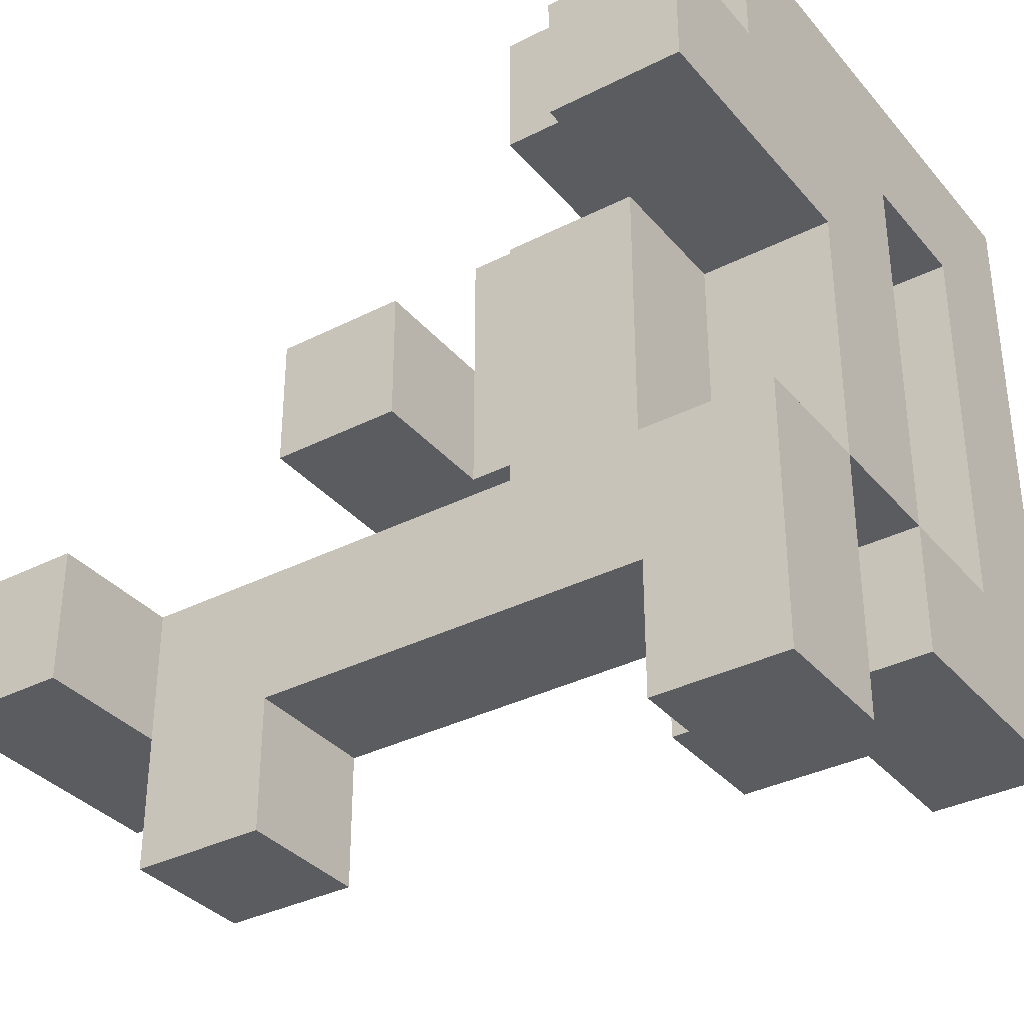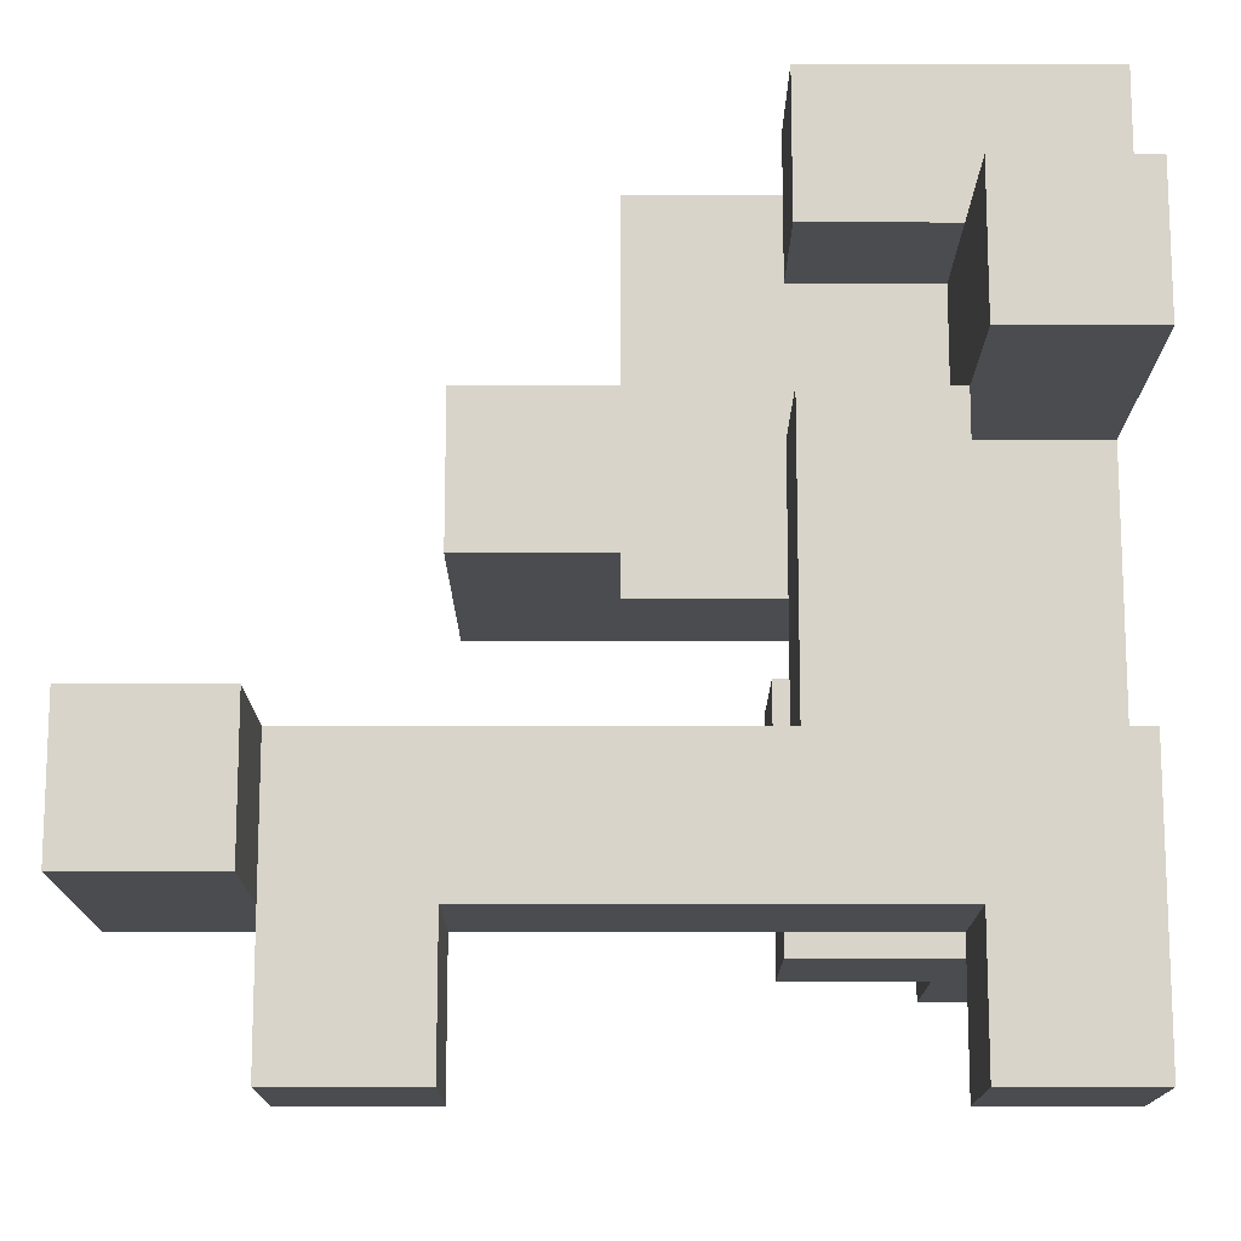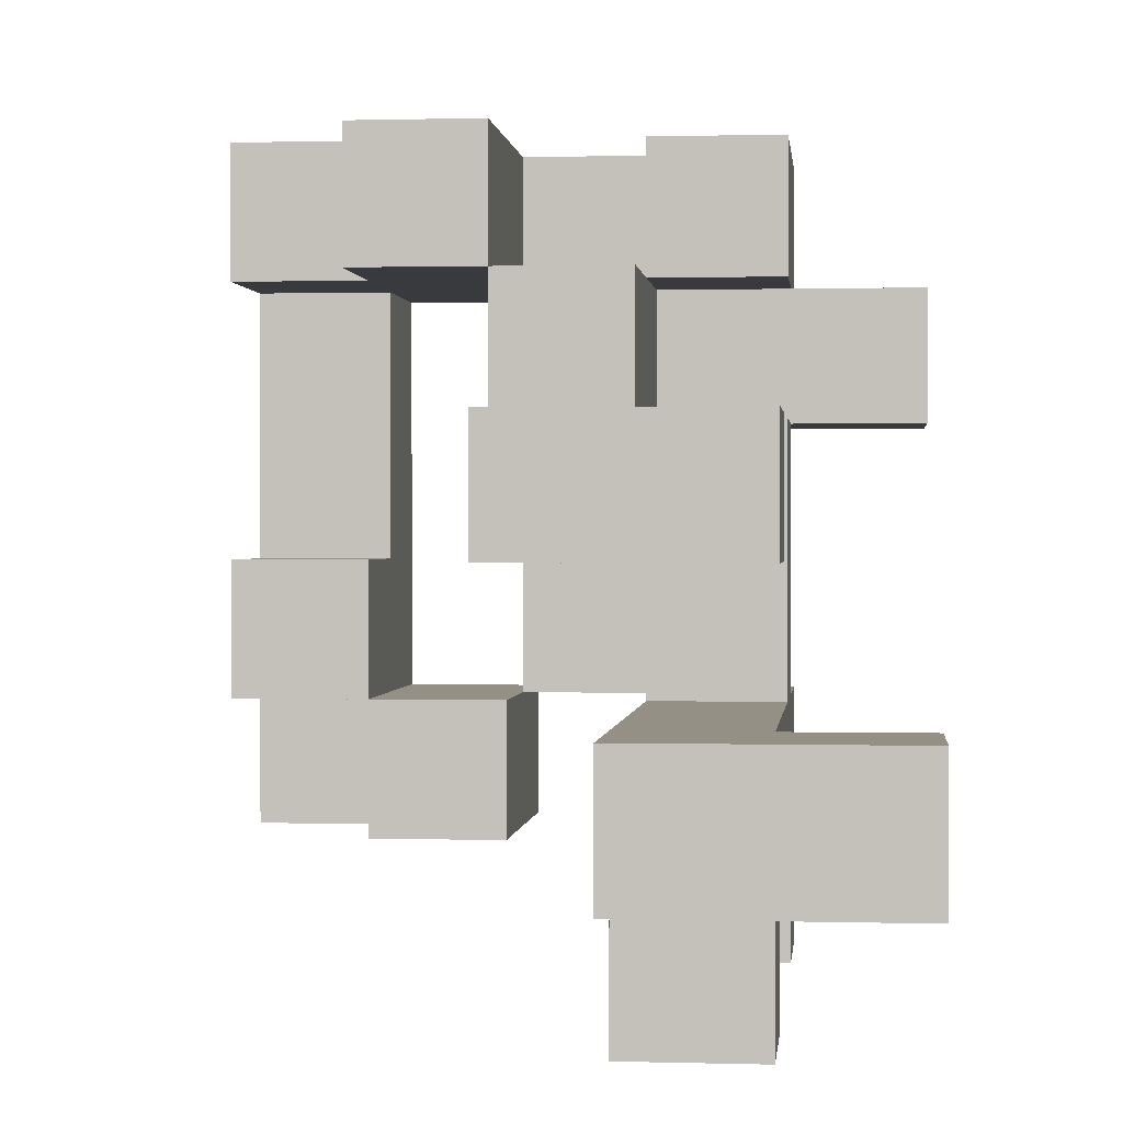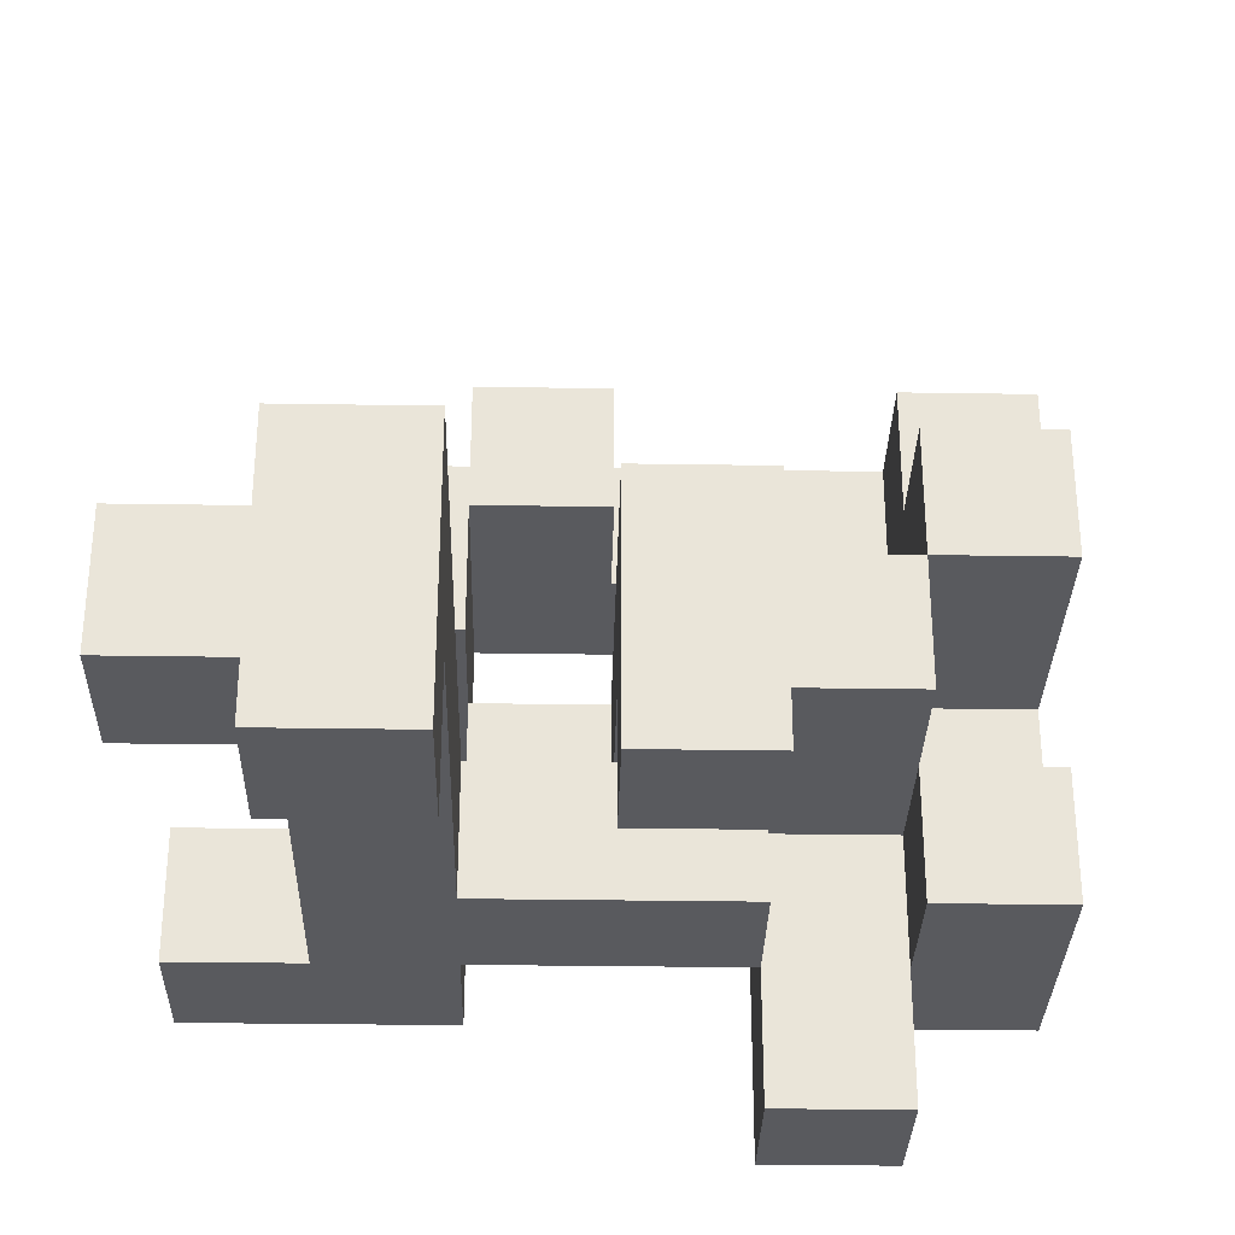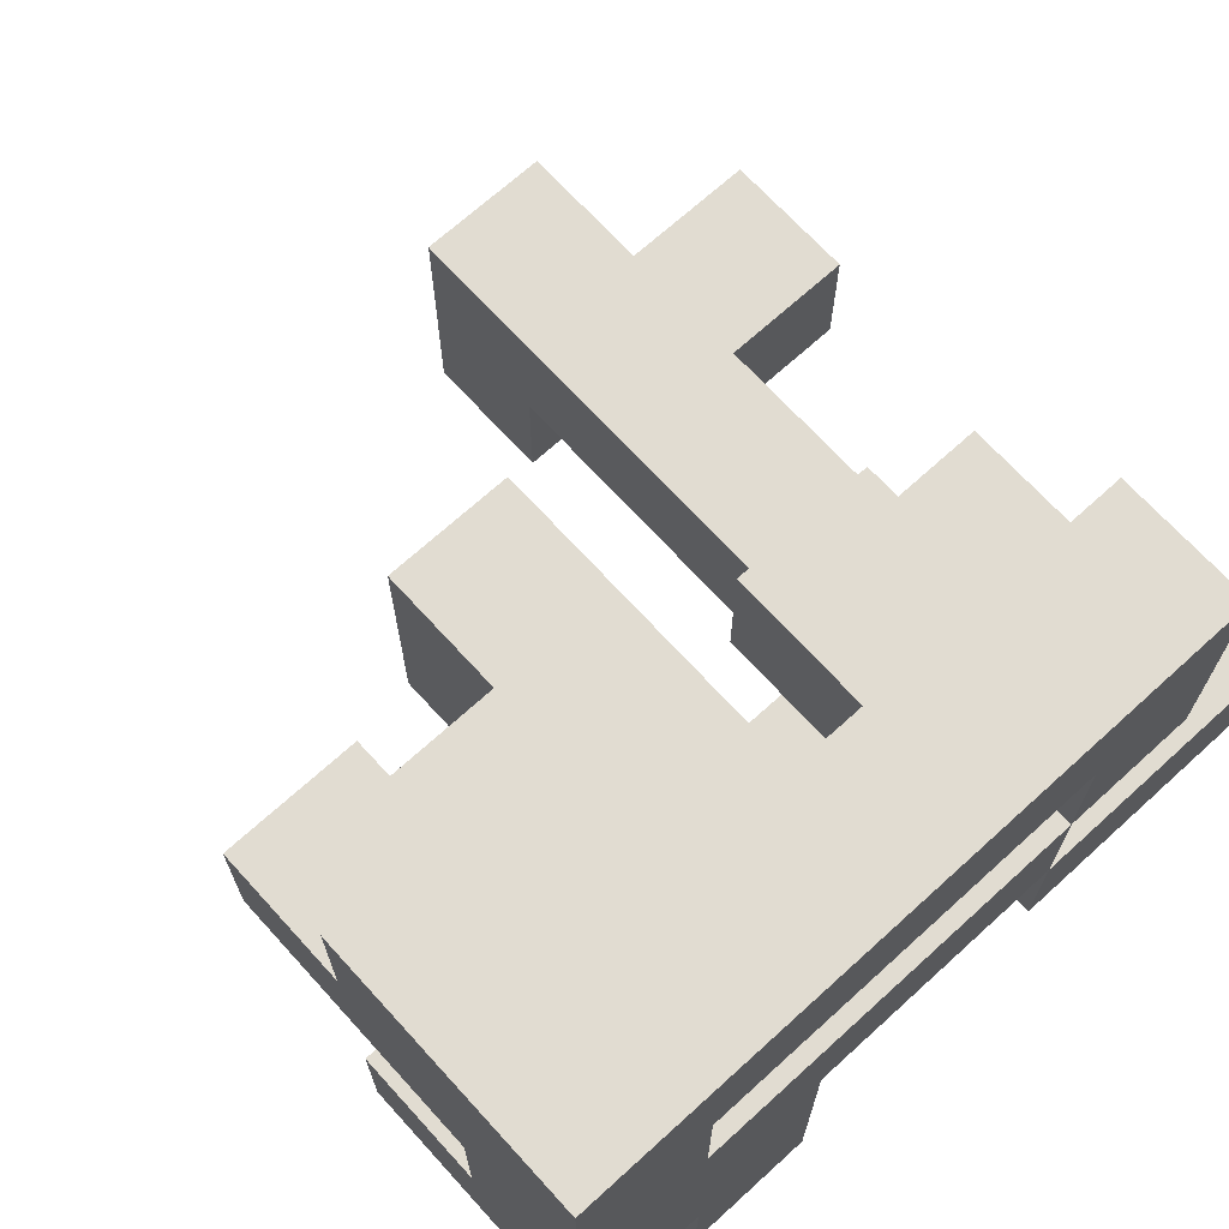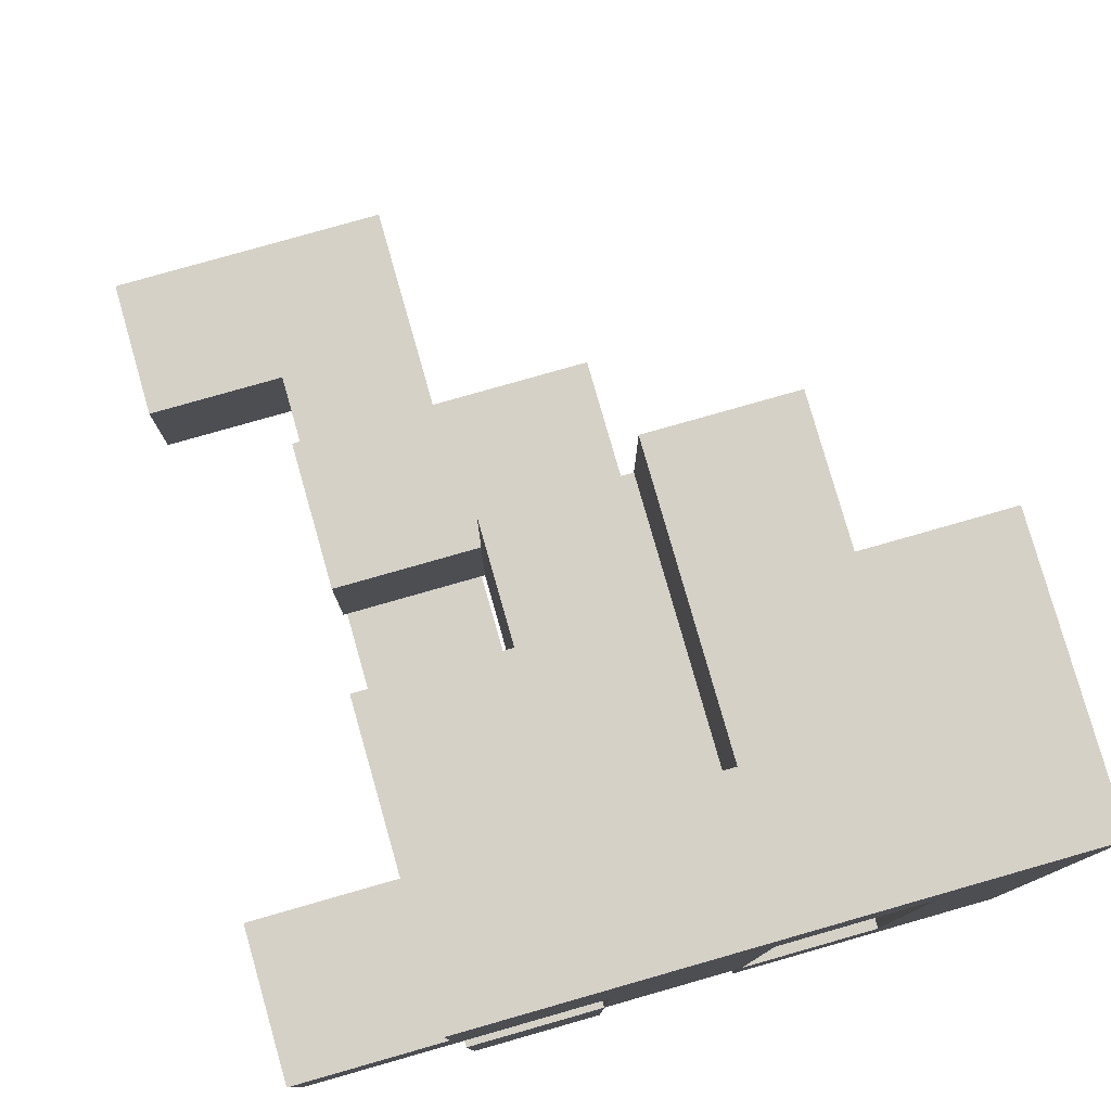
<metadata>
{"format":"obj","ext":"obj","renderer":"f3d","projection":"perspective","resolution":1024,"background":"white","views":[{"elev":-34.8,"azim":34.2,"up":"+Z"},{"elev":-14.7,"azim":-0.1,"up":"+Z"},{"elev":0.6,"azim":-84.0,"up":"+Z"},{"elev":-31.3,"azim":-91.3,"up":"+Y"},{"elev":69.2,"azim":47.7,"up":"+Y"},{"elev":79.2,"azim":74.1,"up":"+Z"}]}
</metadata>
<code>
v -0.6667 -0.3333 -1
v -0.6667 -0.3333 -0.6667
v -0.6667 -0 -0.6667
v -0.6667 -0 -1
v -0.3333 -0.3333 -1
v -0.3333 -0 -1
v -0.3333 -0 -0.6667
v -0.3333 -0.3333 -0.6667
v 0.6667 -0.3333 -1
v 0.6667 -0.3333 -0.6667
v 0.6667 -0 -0.6667
v 0.6667 -0 -1
v 1 -0.3333 -1
v 1 -0 -1
v 1 -0 -0.6667
v 1 -0.3333 -0.6667
v -1 -0.6667 -0.6667
v -1 -0.6667 -0.3333
v -1 -0.3333 -0.3333
v -1 -0.3333 -0.6667
v -0.6667 -0.6667 -0.6667
v -0.6667 -0.3333 -0.3333
v -0.6667 -0.6667 -0.3333
v -1 -0 -0.3333
v -1 -0 -0.6667
v -0.6667 -0 -0.3333
v -0.3333 -0.3333 -0.3333
v -0.3333 -0 -0.3333
v -0 -0.3333 -0.6667
v -0 -0.3333 -0.3333
v -0 -0 -0.3333
v -0 -0 -0.6667
v 0.3333 -0.3333 -0.6667
v 0.3333 -0.3333 -0.3333
v 0.3333 -0 -0.3333
v 0.3333 -0 -0.6667
v 0.6667 -0.3333 -0.3333
v 0.6667 -0 -0.3333
v 1 -0 -0.3333
v 1 -0.3333 -0.3333
v 0.3333 0.3333 -0.6667
v 0.3333 0.3333 -0.3333
v 0.3333 0.6667 -0.3333
v 0.3333 0.6667 -0.6667
v 0.6667 0.3333 -0.6667
v 0.6667 0.3333 -0.3333
v 0.6667 0.6667 -0.3333
v 0.6667 0.6667 -0.6667
v 1 0.3333 -0.6667
v 1 0.6667 -0.6667
v 1 0.6667 -0.3333
v 1 0.3333 -0.3333
v 0.6667 1 -0.3333
v 0.6667 1 -0.6667
v 1 1 -0.6667
v 1 1 -0.3333
v 0.3333 -0.3333 -0
v 0.3333 -0 -0
v 0.6667 -0 -0
v 0.6667 -0.3333 -0
v 0.6667 0.3333 -0
v 1 0.3333 -0
v 1 -0 -0
v 0.3333 0.6667 -0
v 0.3333 1 -0
v 0.3333 1 -0.3333
v 0.6667 0.6667 -0
v 0.6667 1 -0
v 1 1 -0
v 1 0.6667 -0
v -0.3333 -0.3333 -0
v -0.3333 -0.3333 0.3333
v -0.3333 -0 0.3333
v -0.3333 -0 -0
v -0 -0.3333 -0
v -0 -0 -0
v -0 -0 0.3333
v -0 -0.3333 0.3333
v 0.3333 -0.3333 0.3333
v 0.3333 -0 0.3333
v 0.6667 -0 0.3333
v 0.6667 -0.3333 0.3333
v -0.3333 0.3333 0.3333
v -0.3333 0.3333 -0
v -0 0.3333 0.3333
v -0 0.3333 -0
v 0.3333 0.3333 0.3333
v 0.3333 0.3333 -0
v 0.6667 0.3333 0.3333
v 1 0.3333 0.3333
v 1 -0 0.3333
v 0.6667 0.6667 0.3333
v 0.6667 1 0.3333
v 1 1 0.3333
v 1 0.6667 0.3333
v 0.6667 -0.6667 0.3333
v 0.6667 -0.6667 0.6667
v 0.6667 -0.3333 0.6667
v 1 -0.6667 0.3333
v 1 -0.3333 0.3333
v 1 -0.3333 0.6667
v 1 -0.6667 0.6667
v 0.6667 -0 0.6667
v 1 -0 0.6667
v -0 -0 0.6667
v -0 0.3333 0.6667
v 0.3333 -0 0.6667
v 0.3333 0.3333 0.6667
v 0.6667 0.3333 0.6667
v 1 0.3333 0.6667
v 0.6667 0.6667 0.6667
v 0.6667 1 0.6667
v 1 1 0.6667
v 1 0.6667 0.6667
v 0.3333 -0.3333 0.6667
v 0.3333 -0.3333 1
v 0.3333 -0 1
v 0.6667 -0.3333 1
v 0.6667 -0 1
v 1 -0 1
v 1 -0.3333 1
v 0.6667 0.3333 1
v 1 0.3333 1
v -0 0.3333 1
v -0 0.6667 1
v -0 0.6667 0.6667
v 0.3333 0.3333 1
v 0.3333 0.6667 1
v 0.3333 0.6667 0.6667
v 0.6667 0.6667 1
v 1 0.6667 1
v 0.3333 1 1
v 0.3333 1 0.6667
v 0.6667 1 1
v 1 1 1
f 1 2 3
f 1 3 4
f 5 6 7
f 5 7 8
f 1 5 8
f 1 8 2
f 4 3 7
f 4 7 6
f 1 4 6
f 1 6 5
f 9 10 11
f 9 11 12
f 13 14 15
f 13 15 16
f 9 13 16
f 9 16 10
f 12 11 15
f 12 15 14
f 9 12 14
f 9 14 13
f 17 18 19
f 17 19 20
f 21 2 22
f 21 22 23
f 17 21 23
f 17 23 18
f 17 20 2
f 17 2 21
f 18 23 22
f 18 22 19
f 20 19 24
f 20 24 25
f 25 24 26
f 25 26 3
f 20 25 3
f 20 3 2
f 19 22 26
f 19 26 24
f 2 8 27
f 2 27 22
f 3 26 28
f 3 28 7
f 22 27 28
f 22 28 26
f 8 29 30
f 8 30 27
f 7 28 31
f 7 31 32
f 8 7 32
f 8 32 29
f 27 30 31
f 27 31 28
f 29 33 34
f 29 34 30
f 32 31 35
f 32 35 36
f 29 32 36
f 29 36 33
f 30 34 35
f 30 35 31
f 33 10 37
f 33 37 34
f 36 35 38
f 36 38 11
f 33 36 11
f 33 11 10
f 16 15 39
f 16 39 40
f 10 16 40
f 10 40 37
f 11 38 39
f 11 39 15
f 37 40 39
f 37 39 38
f 41 42 43
f 41 43 44
f 41 45 46
f 41 46 42
f 44 43 47
f 44 47 48
f 41 44 48
f 41 48 45
f 42 46 47
f 42 47 43
f 49 50 51
f 49 51 52
f 45 49 52
f 45 52 46
f 45 48 50
f 45 50 49
f 46 52 51
f 46 51 47
f 48 47 53
f 48 53 54
f 50 55 56
f 50 56 51
f 54 53 56
f 54 56 55
f 48 54 55
f 48 55 50
f 34 57 58
f 34 58 35
f 37 38 59
f 37 59 60
f 34 37 60
f 34 60 57
f 35 58 59
f 35 59 38
f 38 59 61
f 38 61 46
f 39 52 62
f 39 62 63
f 38 39 63
f 38 63 59
f 46 61 62
f 46 62 52
f 38 46 52
f 38 52 39
f 43 64 65
f 43 65 66
f 43 47 67
f 43 67 64
f 66 65 68
f 66 68 53
f 43 66 53
f 43 53 47
f 64 67 68
f 64 68 65
f 51 56 69
f 51 69 70
f 47 51 70
f 47 70 67
f 53 68 69
f 53 69 56
f 71 72 73
f 71 73 74
f 75 76 77
f 75 77 78
f 71 75 78
f 71 78 72
f 71 74 76
f 71 76 75
f 72 78 77
f 72 77 73
f 57 79 80
f 57 80 58
f 60 59 81
f 60 81 82
f 57 60 82
f 57 82 79
f 79 82 81
f 79 81 80
f 74 73 83
f 74 83 84
f 84 83 85
f 84 85 86
f 74 84 86
f 74 86 76
f 73 77 85
f 73 85 83
f 76 58 80
f 76 80 77
f 86 85 87
f 86 87 88
f 76 86 88
f 76 88 58
f 88 87 89
f 88 89 61
f 58 88 61
f 58 61 59
f 63 62 90
f 63 90 91
f 59 63 91
f 59 91 81
f 61 89 90
f 61 90 62
f 67 92 93
f 67 93 68
f 70 69 94
f 70 94 95
f 67 70 95
f 67 95 92
f 68 93 94
f 68 94 69
f 96 97 98
f 96 98 82
f 99 100 101
f 99 101 102
f 96 99 102
f 96 102 97
f 96 82 100
f 96 100 99
f 97 102 101
f 97 101 98
f 82 98 103
f 82 103 81
f 100 91 104
f 100 104 101
f 82 81 91
f 82 91 100
f 77 105 106
f 77 106 85
f 77 80 107
f 77 107 105
f 85 106 108
f 85 108 87
f 105 107 108
f 105 108 106
f 80 81 103
f 80 103 107
f 87 108 109
f 87 109 89
f 107 103 109
f 107 109 108
f 91 90 110
f 91 110 104
f 89 109 110
f 89 110 90
f 92 111 112
f 92 112 93
f 95 94 113
f 95 113 114
f 92 95 114
f 92 114 111
f 93 112 113
f 93 113 94
f 115 116 117
f 115 117 107
f 115 98 118
f 115 118 116
f 107 117 119
f 107 119 103
f 115 107 103
f 115 103 98
f 116 118 119
f 116 119 117
f 101 104 120
f 101 120 121
f 98 101 121
f 98 121 118
f 118 121 120
f 118 120 119
f 103 119 122
f 103 122 109
f 104 110 123
f 104 123 120
f 119 120 123
f 119 123 122
f 106 124 125
f 106 125 126
f 106 108 127
f 106 127 124
f 126 125 128
f 126 128 129
f 106 126 129
f 106 129 108
f 124 127 128
f 124 128 125
f 108 109 122
f 108 122 127
f 108 129 111
f 108 111 109
f 127 122 130
f 127 130 128
f 110 114 131
f 110 131 123
f 109 111 114
f 109 114 110
f 122 123 131
f 122 131 130
f 129 128 132
f 129 132 133
f 133 132 134
f 133 134 112
f 129 133 112
f 129 112 111
f 128 130 134
f 128 134 132
f 114 113 135
f 114 135 131
f 112 134 135
f 112 135 113
f 130 131 135
f 130 135 134

</code>
